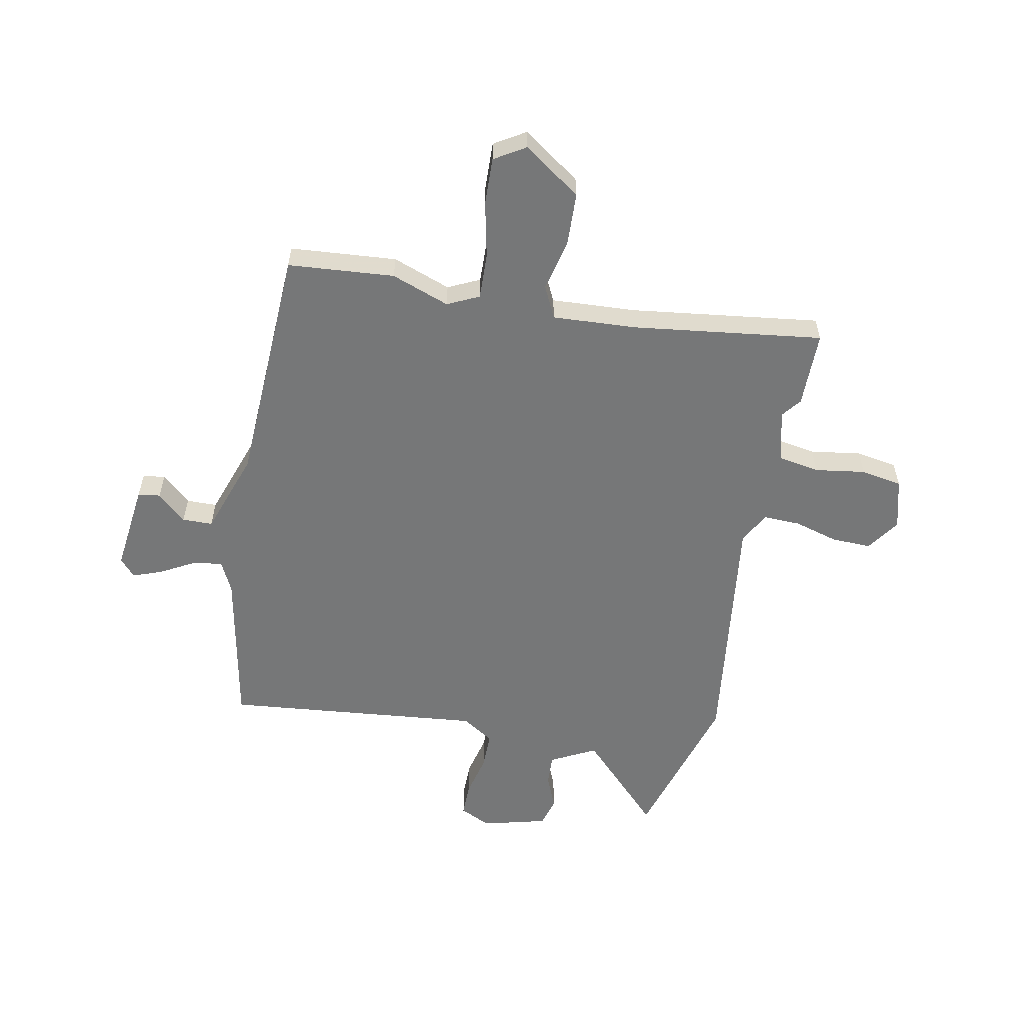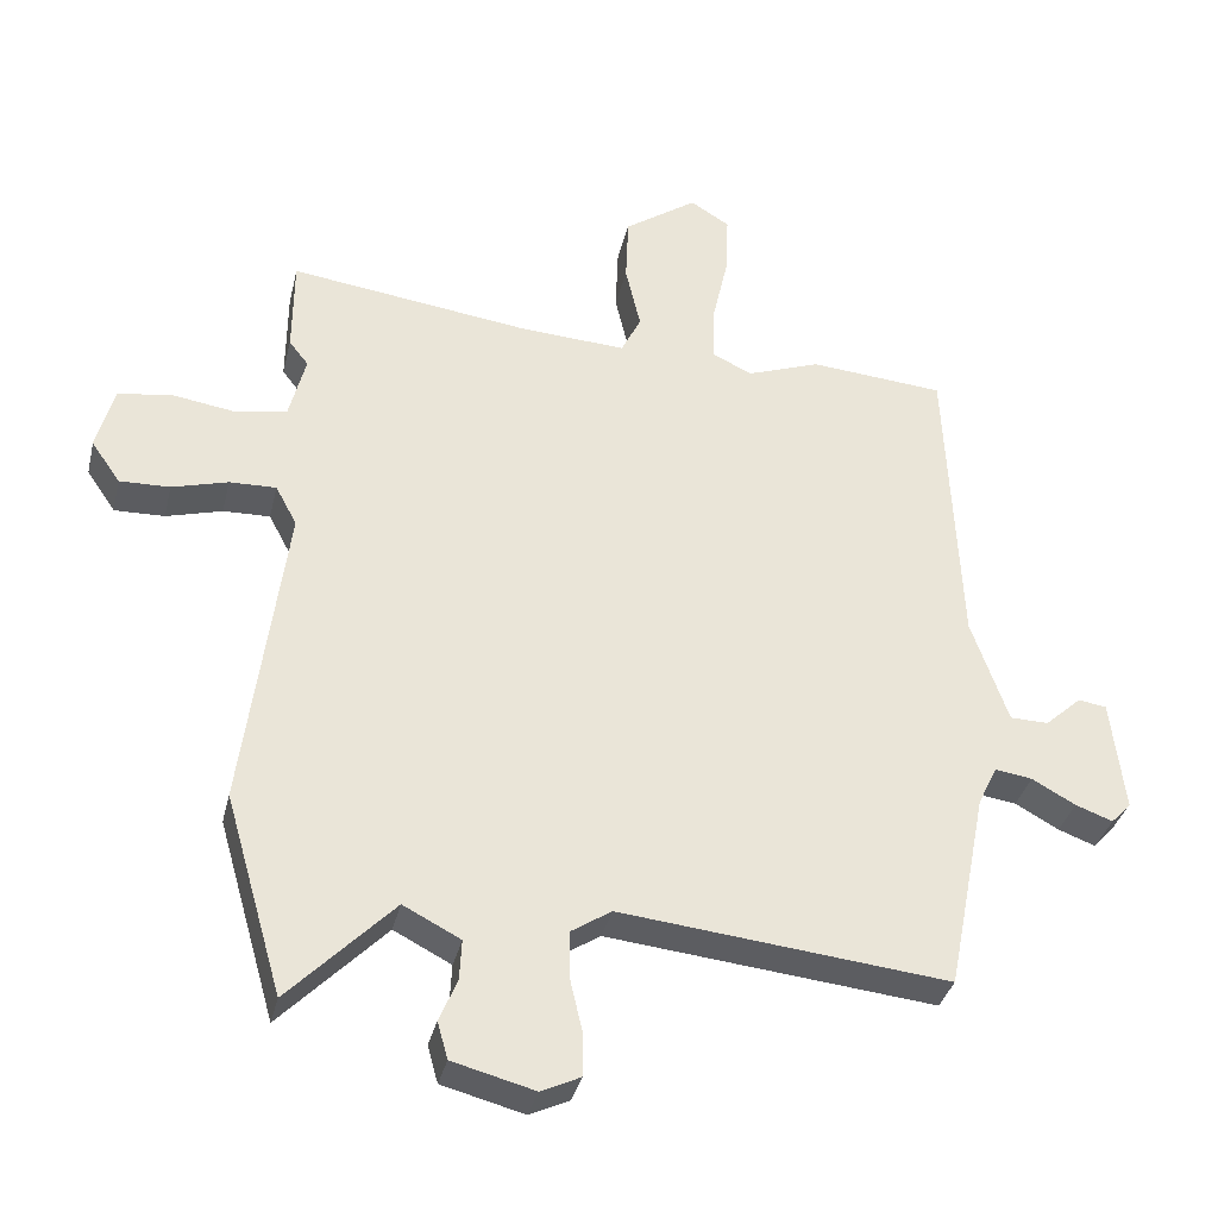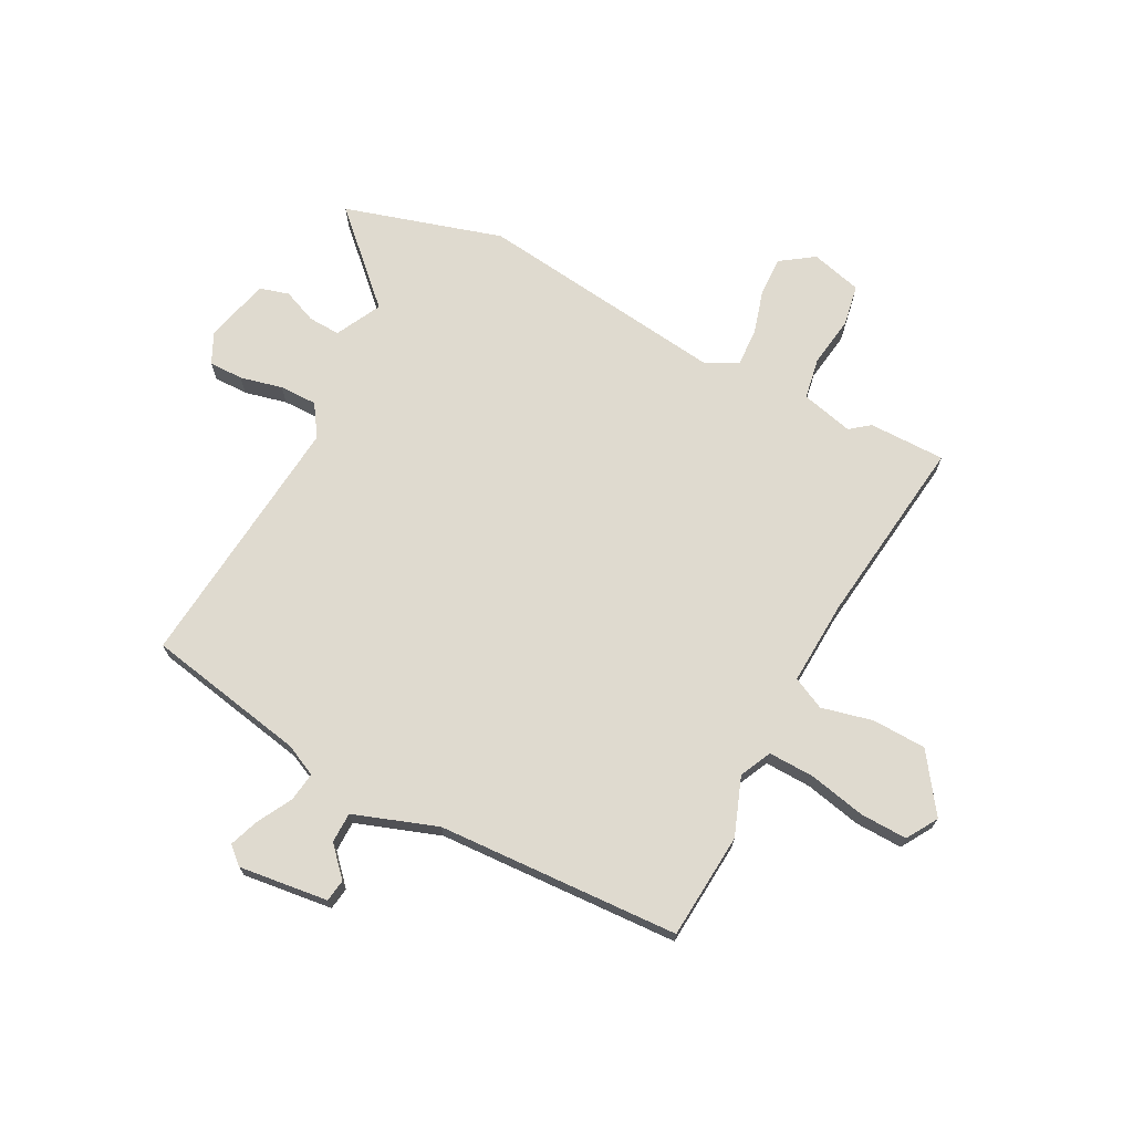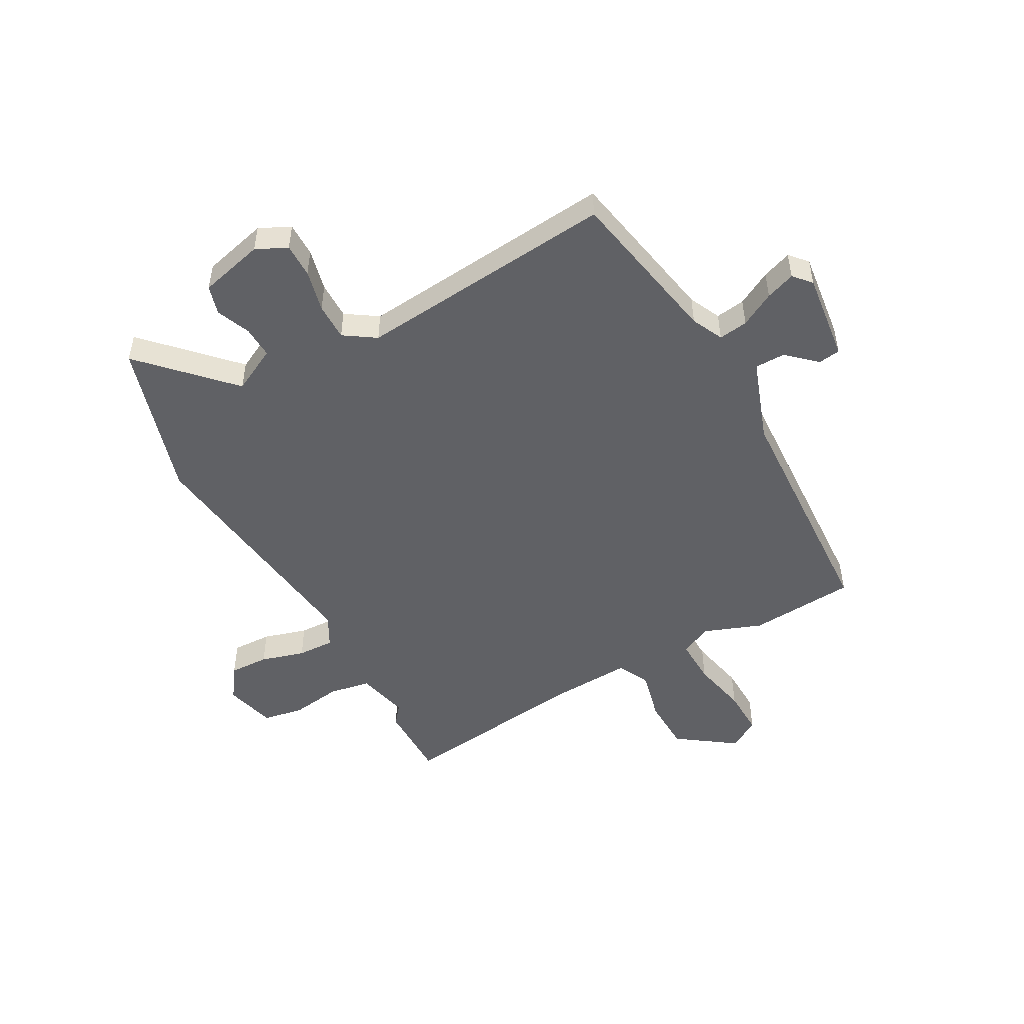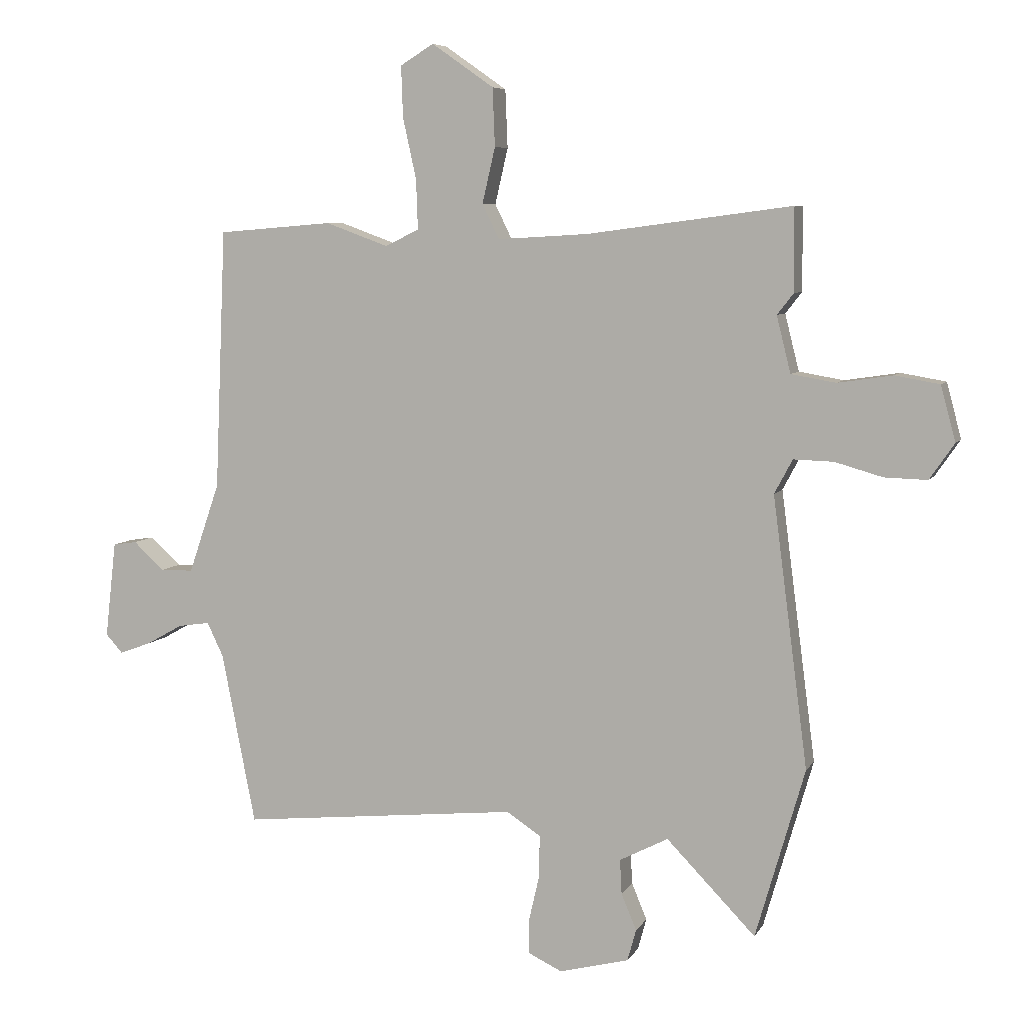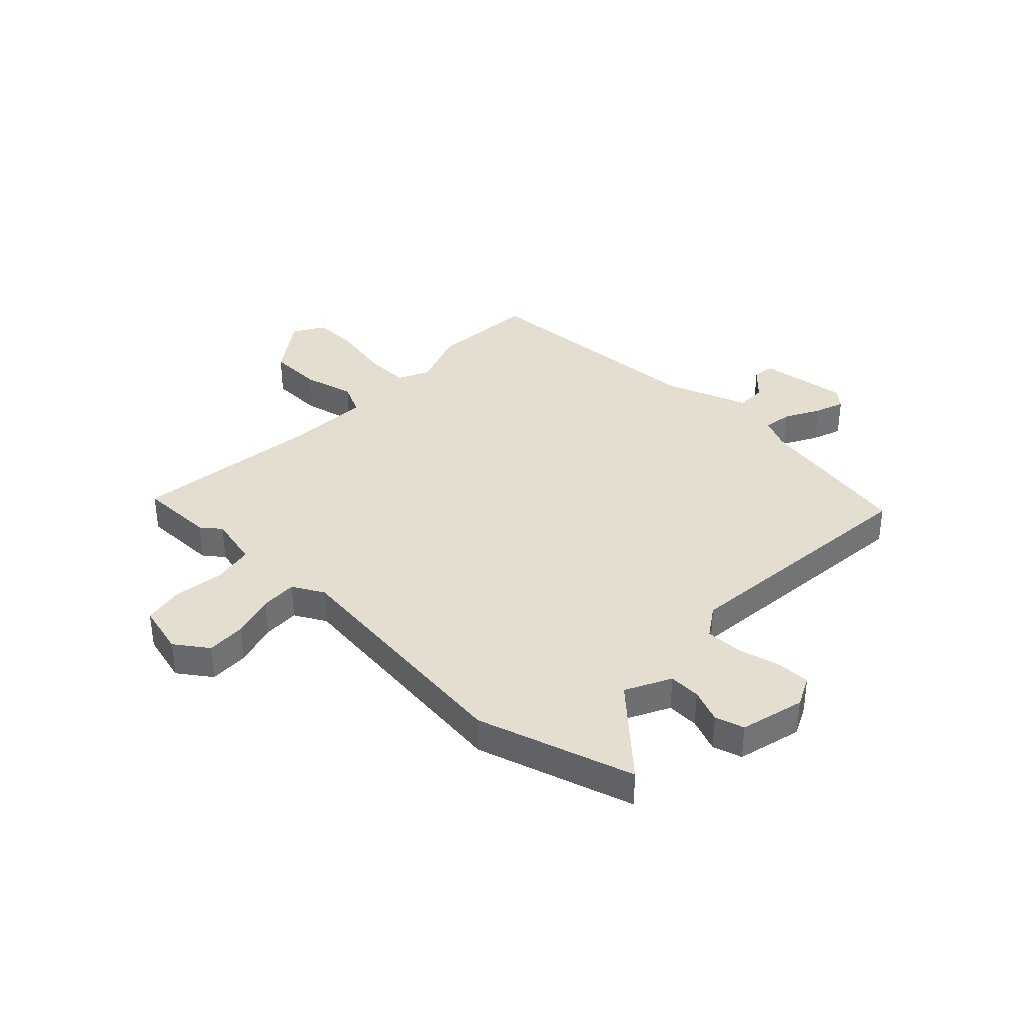
<metadata>
{"format":"obj","ext":"obj","renderer":"f3d","projection":"perspective","resolution":1024,"background":"white","views":[{"elev":-57.0,"azim":-11.2,"up":"+Y"},{"elev":-35.3,"azim":166.9,"up":"+Z"},{"elev":70.7,"azim":-62.8,"up":"+Y"},{"elev":-49.8,"azim":-151.6,"up":"+Y"},{"elev":6.7,"azim":17.7,"up":"+Z"},{"elev":36.4,"azim":133.2,"up":"+Y"}]}
</metadata>
<code>
v 0.5 0.07 0.543
v 0.501 0.07 0.402
v 0.473 0.07 0.366
v 0.497 0.07 0.27
v 0.573 0.07 0.257
v 0.666 0.07 0.271
v 0.742 0.07 0.258
v 0.767 0.07 0.164
v 0.725 0.07 0.103
v 0.652 0.07 0.105
v 0.571 0.07 0.128
v 0.503 0.07 0.13
v 0.472 0.07 0.072
v 0.532 0.07 -0.388
v 0.448 0.07 -0.679
v 0.296 0.07 -0.523
v 0.213 0.07 -0.566
v 0.216 0.07 -0.625
v 0.242 0.07 -0.687
v 0.227 0.07 -0.741
v 0.108 0.07 -0.772
v 0.051 0.07 -0.745
v 0.051 0.07 -0.682
v 0.069 0.07 -0.604
v 0.069 0.07 -0.535
v 0.011 0.07 -0.497
v -0.465 0.07 -0.546
v -0.523 0.07 -0.252
v -0.551 0.07 -0.194
v -0.605 0.07 -0.202
v -0.668 0.07 -0.237
v -0.722 0.07 -0.257
v -0.751 0.07 -0.225
v -0.732 0.07 -0.06
v -0.691 0.07 -0.054
v -0.638 0.07 -0.102
v -0.582 0.07 -0.101
v -0.529 0.07 0.053
v -0.51 0.07 0.499
v -0.314 0.07 0.515
v -0.207 0.07 0.476
v -0.149 0.07 0.504
v -0.152 0.07 0.589
v -0.175 0.07 0.693
v -0.178 0.07 0.78
v -0.121 0.07 0.815
v -0.015 0.07 0.741
v -0.011 0.07 0.642
v -0.033 0.07 0.547
v -0.004 0.07 0.488
v 0.151 0.07 0.497
v 0.5 0 0.543
v 0.501 0 0.402
v 0.473 0 0.366
v 0.497 0 0.27
v 0.573 0 0.257
v 0.666 0 0.271
v 0.742 0 0.258
v 0.767 0 0.164
v 0.725 0 0.103
v 0.652 0 0.105
v 0.571 0 0.128
v 0.503 0 0.13
v 0.472 0 0.072
v 0.532 0 -0.388
v 0.448 0 -0.679
v 0.296 0 -0.523
v 0.213 0 -0.566
v 0.216 0 -0.625
v 0.242 0 -0.687
v 0.227 0 -0.741
v 0.108 0 -0.772
v 0.051 0 -0.745
v 0.051 0 -0.682
v 0.069 0 -0.604
v 0.069 0 -0.535
v 0.011 0 -0.497
v -0.465 0 -0.546
v -0.523 0 -0.252
v -0.551 0 -0.194
v -0.605 0 -0.202
v -0.668 0 -0.237
v -0.722 0 -0.257
v -0.751 0 -0.225
v -0.732 0 -0.06
v -0.691 0 -0.054
v -0.638 0 -0.102
v -0.582 0 -0.101
v -0.529 0 0.053
v -0.51 0 0.499
v -0.314 0 0.515
v -0.207 0 0.476
v -0.149 0 0.504
v -0.152 0 0.589
v -0.175 0 0.693
v -0.178 0 0.78
v -0.121 0 0.815
v -0.015 0 0.741
v -0.011 0 0.642
v -0.033 0 0.547
v -0.004 0 0.488
v 0.151 0 0.497
f 46 47 48 49
f 44 45 46 49
f 43 44 49 50
f 42 43 50
f 41 42 50
f 38 39 40 41
f 37 38 41 50
f 33 34 35 36
f 33 36 37
f 30 31 32 33
f 30 33 37
f 29 30 37 50
f 26 27 28
f 26 28 29 50
f 21 22 23 24
f 21 24 25
f 18 19 20 21
f 17 18 21 25
f 16 17 25 26
f 13 14 15 16
f 8 9 10 11
f 8 11 12
f 5 6 7 8
f 4 5 8 12
f 3 4 12 13
f 51 1 2 3
f 16 26 50 51
f 3 13 16 51
f 100 99 98 97
f 100 97 96 95
f 101 100 95 94
f 101 94 93
f 101 93 92
f 92 91 90 89
f 101 92 89 88
f 87 86 85 84
f 88 87 84
f 84 83 82 81
f 88 84 81
f 101 88 81 80
f 79 78 77
f 101 80 79 77
f 75 74 73 72
f 76 75 72
f 72 71 70 69
f 76 72 69 68
f 77 76 68 67
f 67 66 65 64
f 62 61 60 59
f 63 62 59
f 59 58 57 56
f 63 59 56 55
f 64 63 55 54
f 54 53 52 102
f 102 101 77 67
f 102 67 64 54
f 1 52 53 2
f 2 53 54 3
f 3 54 55 4
f 4 55 56 5
f 5 56 57 6
f 6 57 58 7
f 7 58 59 8
f 8 59 60 9
f 9 60 61 10
f 10 61 62 11
f 11 62 63 12
f 12 63 64 13
f 13 64 65 14
f 14 65 66 15
f 15 66 67 16
f 16 67 68 17
f 17 68 69 18
f 18 69 70 19
f 19 70 71 20
f 20 71 72 21
f 21 72 73 22
f 22 73 74 23
f 23 74 75 24
f 24 75 76 25
f 25 76 77 26
f 26 77 78 27
f 27 78 79 28
f 28 79 80 29
f 29 80 81 30
f 30 81 82 31
f 31 82 83 32
f 32 83 84 33
f 33 84 85 34
f 34 85 86 35
f 35 86 87 36
f 36 87 88 37
f 37 88 89 38
f 38 89 90 39
f 39 90 91 40
f 40 91 92 41
f 41 92 93 42
f 42 93 94 43
f 43 94 95 44
f 44 95 96 45
f 45 96 97 46
f 46 97 98 47
f 47 98 99 48
f 48 99 100 49
f 49 100 101 50
f 50 101 102 51
f 51 102 52 1

</code>
